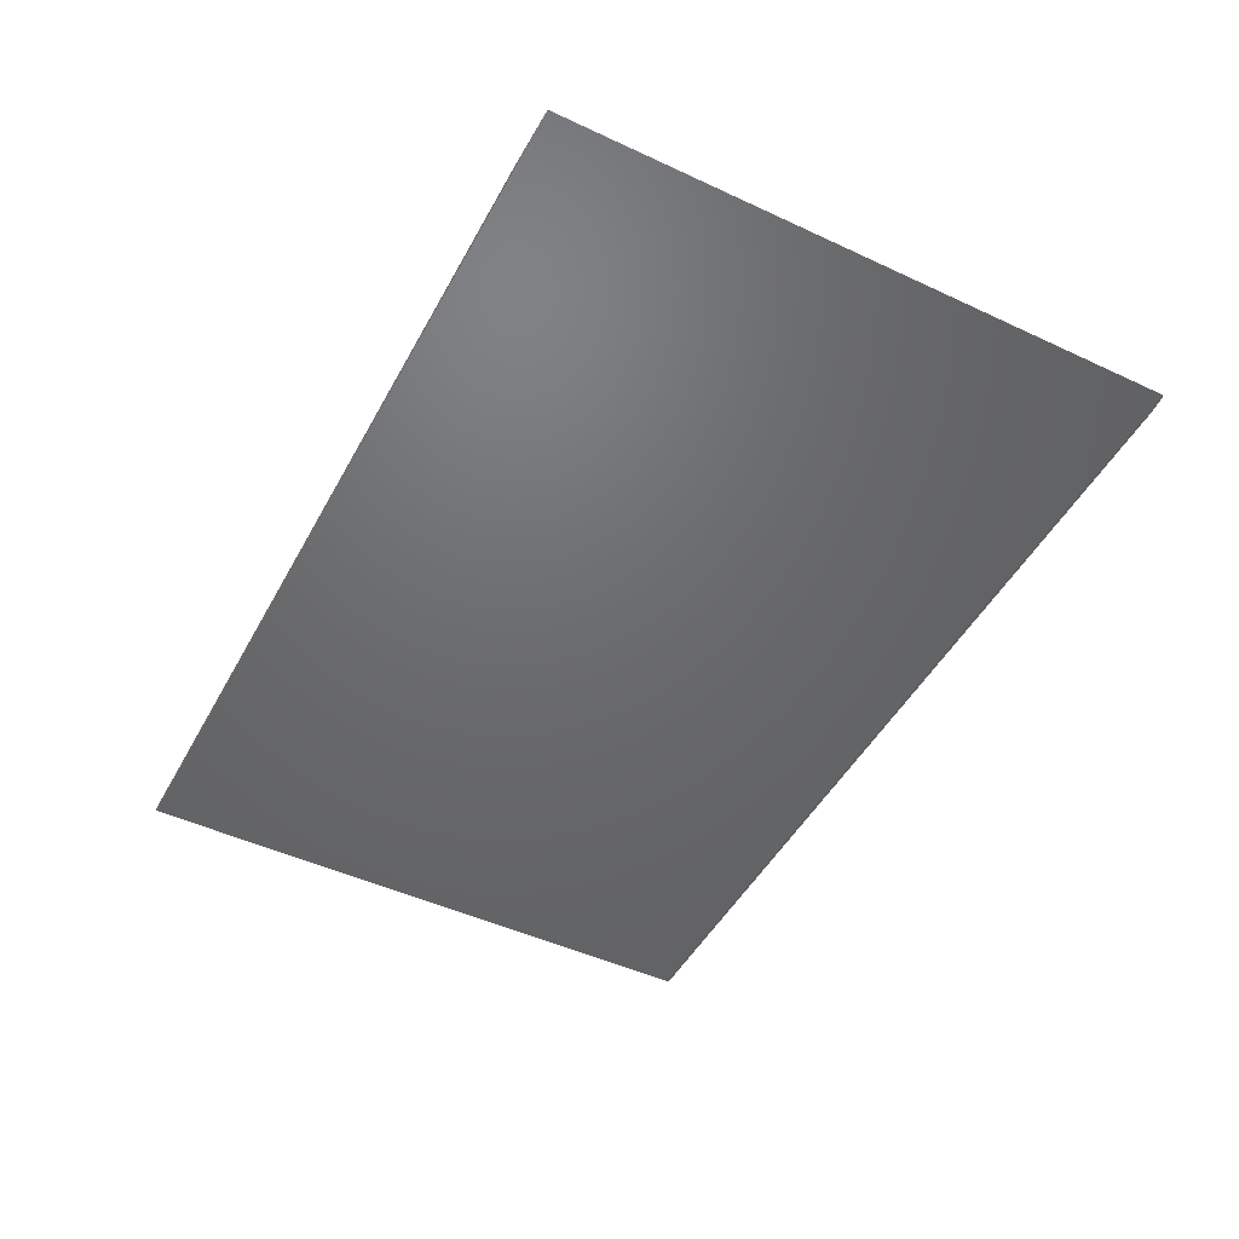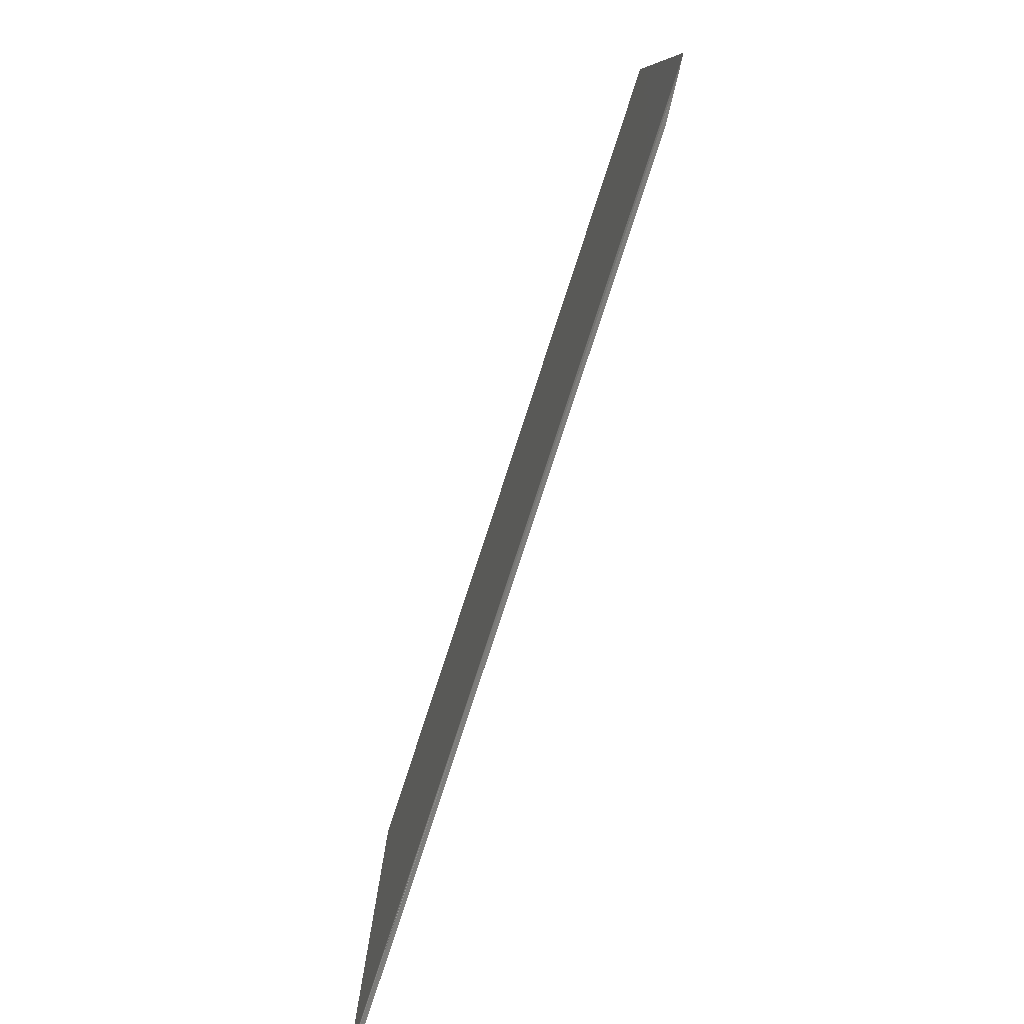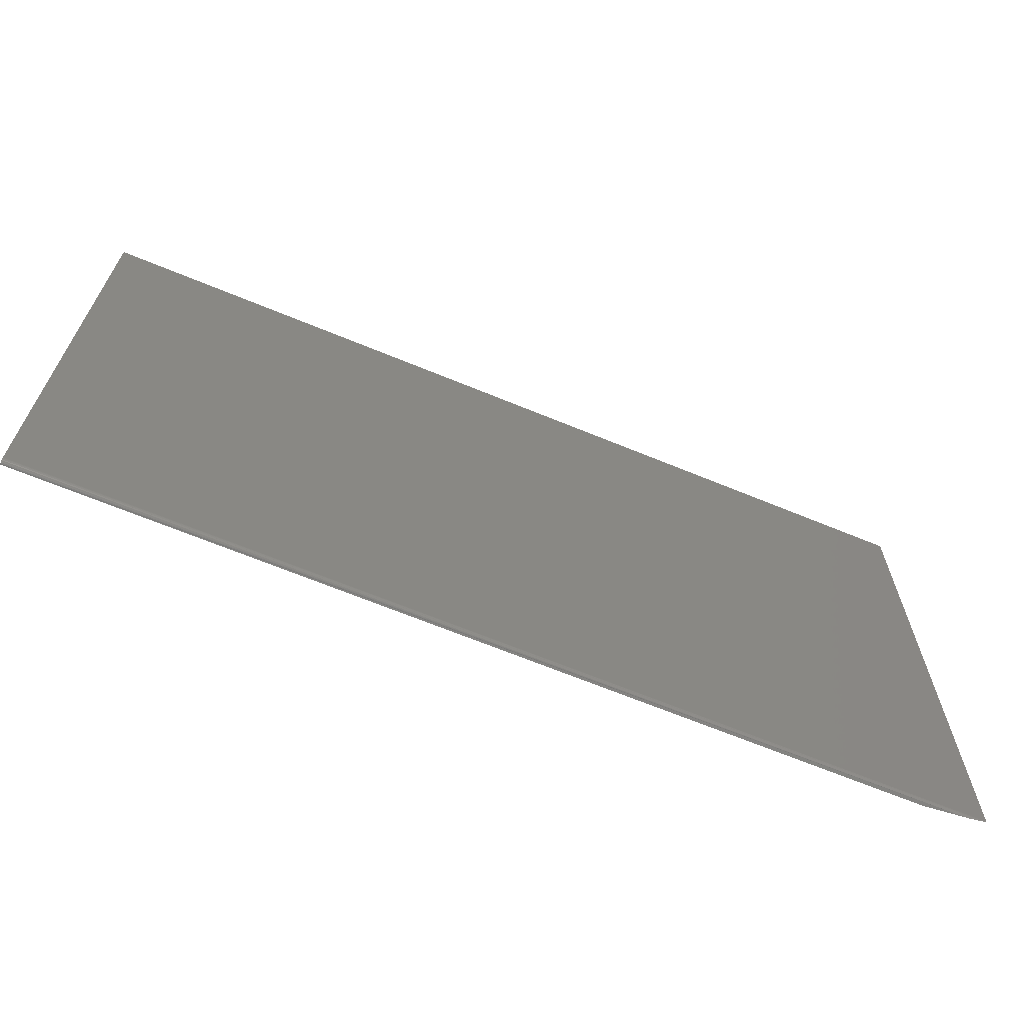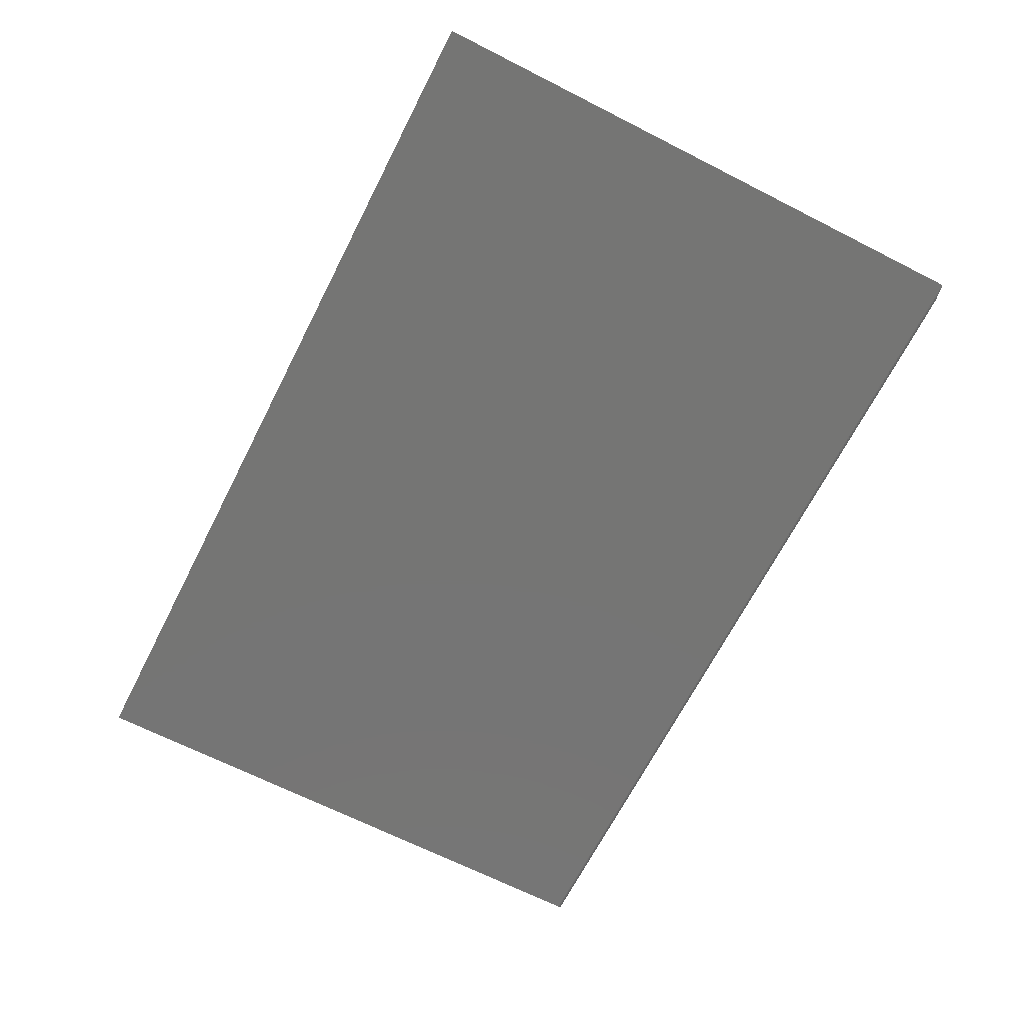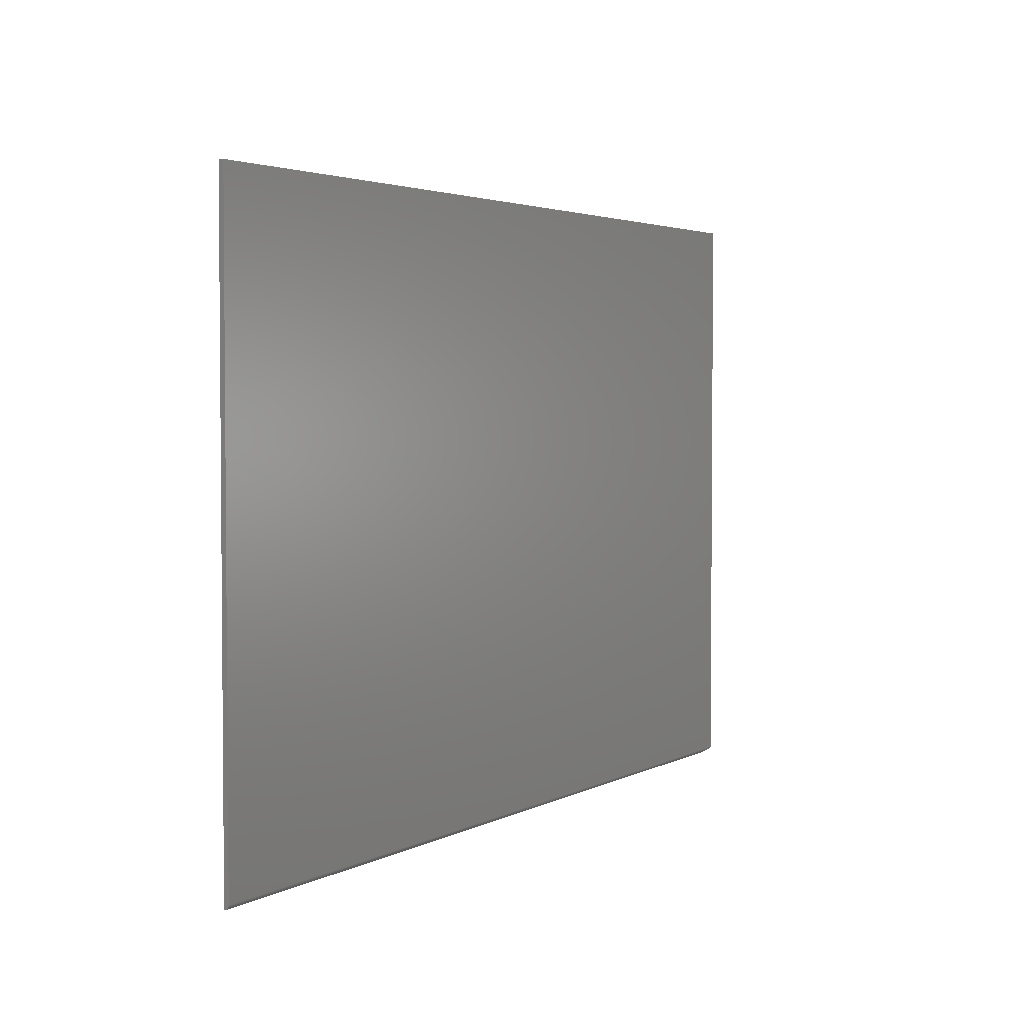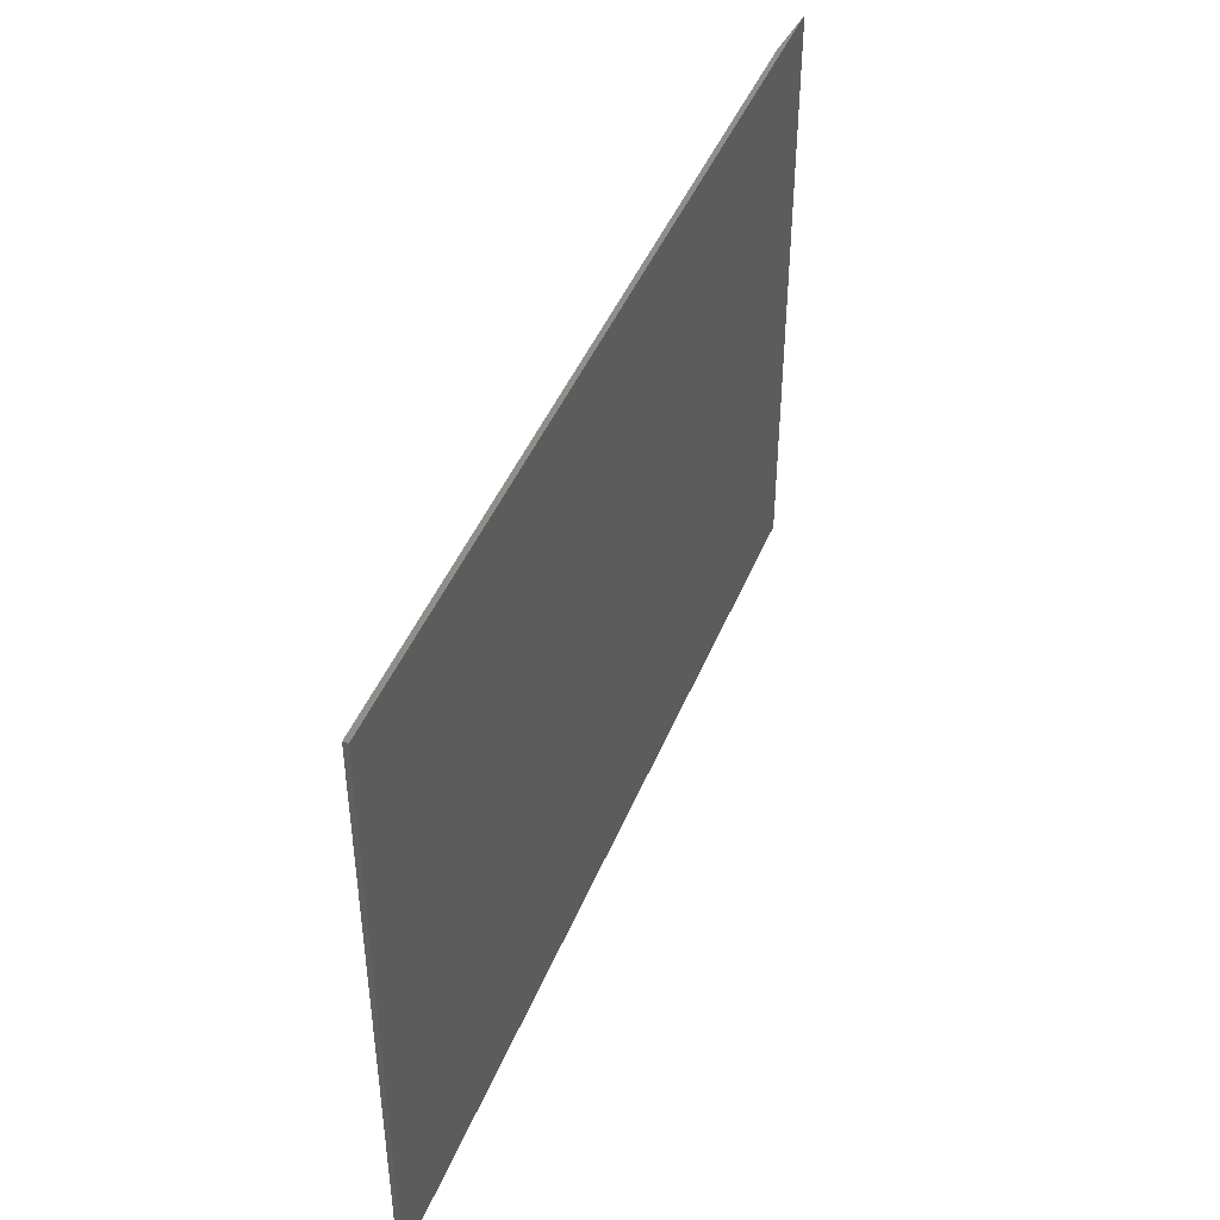
<metadata>
{"format":"stl","ext":"stl","renderer":"f3d","projection":"perspective","resolution":1024,"background":"white","views":[{"elev":-48.0,"azim":-117.6,"up":"+Z"},{"elev":-79.6,"azim":-108.1,"up":"+Y"},{"elev":-66.8,"azim":157.5,"up":"+Y"},{"elev":-67.3,"azim":-117.0,"up":"+Z"},{"elev":3.1,"azim":120.5,"up":"+Y"},{"elev":44.6,"azim":111.3,"up":"+Y"}]}
</metadata>
<code>
# stl→obj: 18 verts, 32 faces
v -0.75 -0.4922 0
v 0.75 -0.4937 0.0001501
v -0.7482 -0.4934 0.0001399
v 0.75 -0.4922 0
v 0.75 -0.4952 0.0005947
v 0.75 -0.4965 0.001317
v -0.7462 -0.4943 0.0002892
v 0.75 -0.4977 0.002288
v -0.7192 -0.4978 0.00237
v 0.75 -0.4987 0.003472
v 0.75 -0.4994 0.004823
v 0.75 -0.4998 0.006288
v 0.75 -0.5 0.007812
v -0.6484 -0.5 0.007812
v -0.6484 0.4947 0.007812
v 0.75 0.4947 0.007812
v 0.75 0.4947 0
v -0.75 0.4947 0
f 1 2 3
f 1 4 2
f 3 2 5
f 5 6 3
f 7 3 6
f 7 6 8
f 9 7 8
f 9 8 10
f 9 10 11
f 9 11 12
f 9 12 13
f 9 13 14
f 14 13 15
f 15 13 16
f 16 17 15
f 15 17 18
f 1 18 4
f 4 18 17
f 14 15 18
f 14 18 1
f 14 1 3
f 14 3 7
f 14 7 9
f 4 6 2
f 6 5 2
f 13 12 10
f 10 12 11
f 16 13 10
f 16 10 8
f 16 8 6
f 16 6 4
f 16 4 17

</code>
